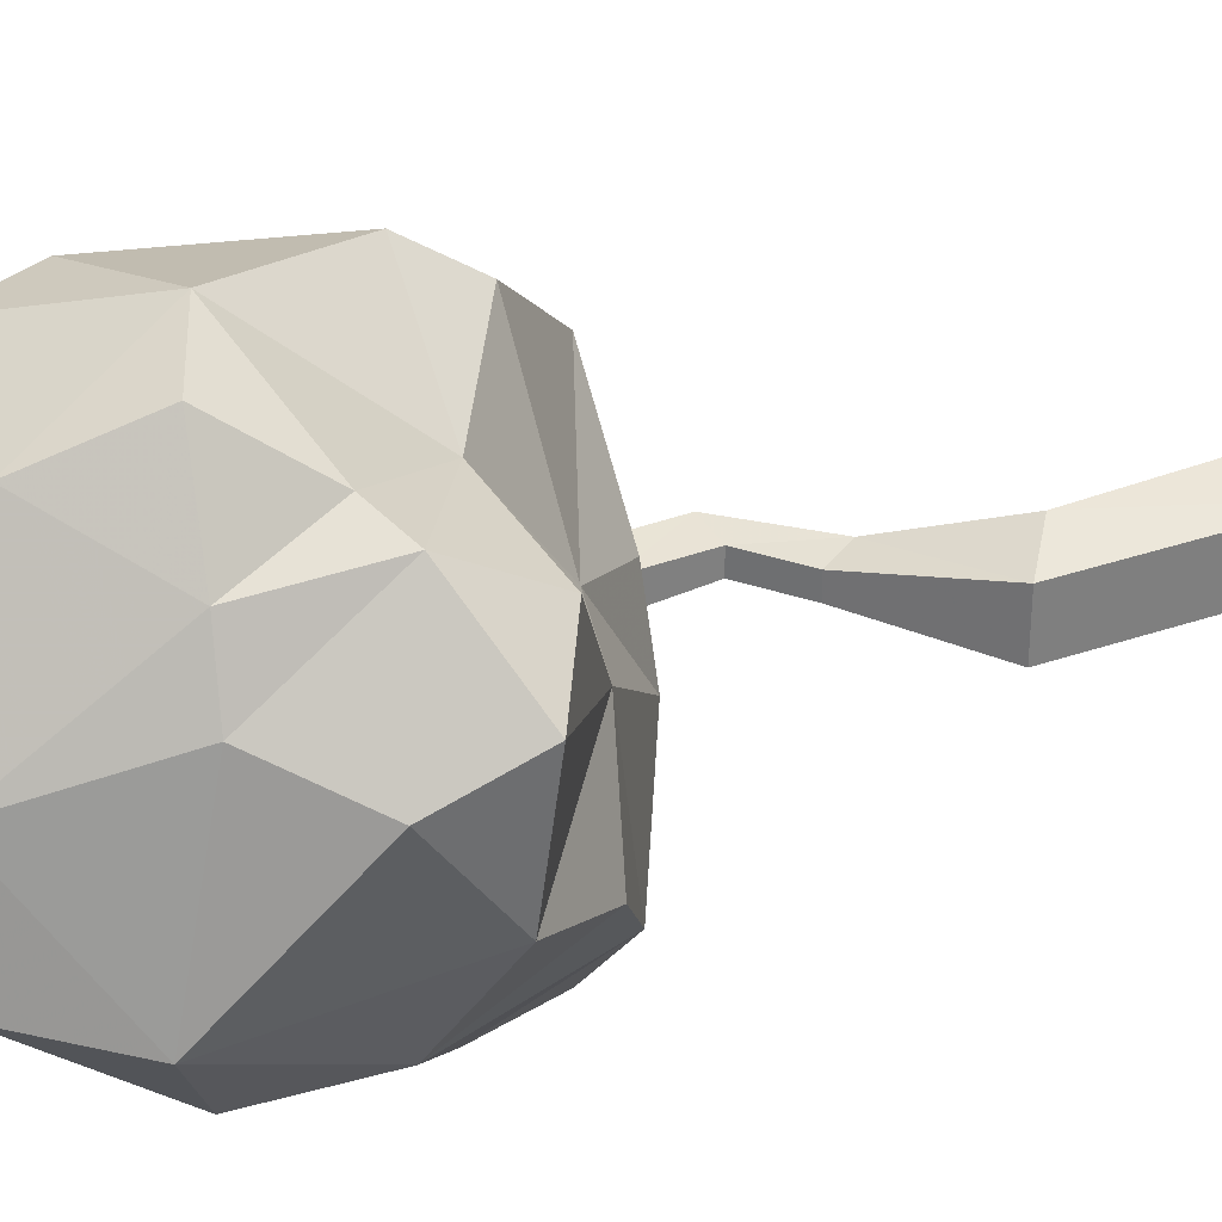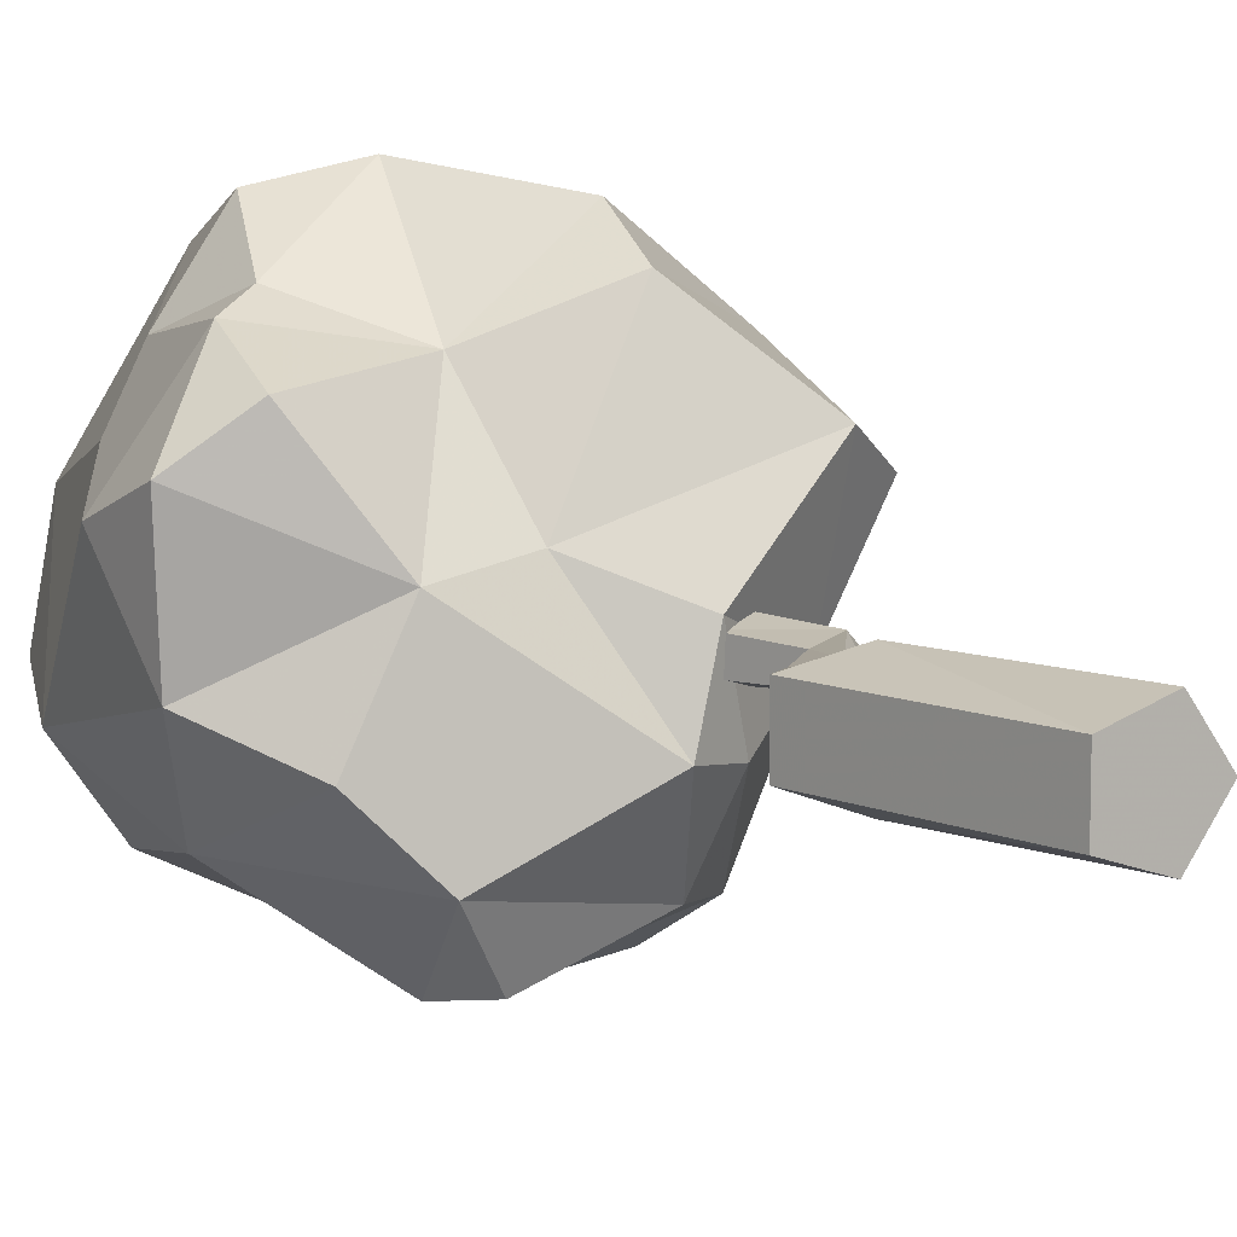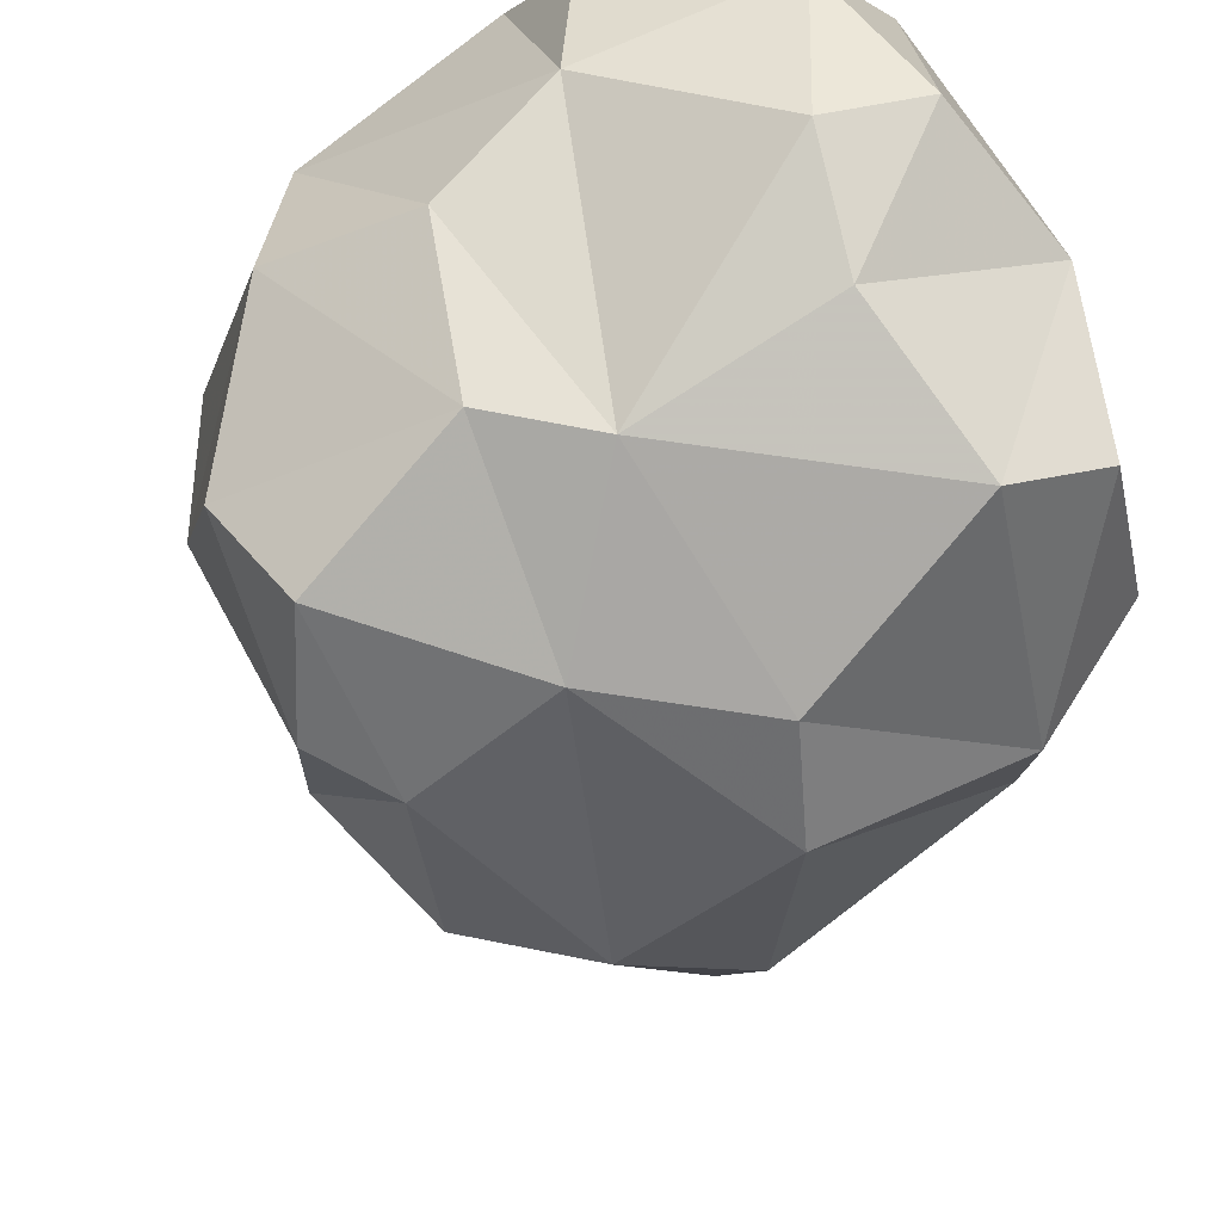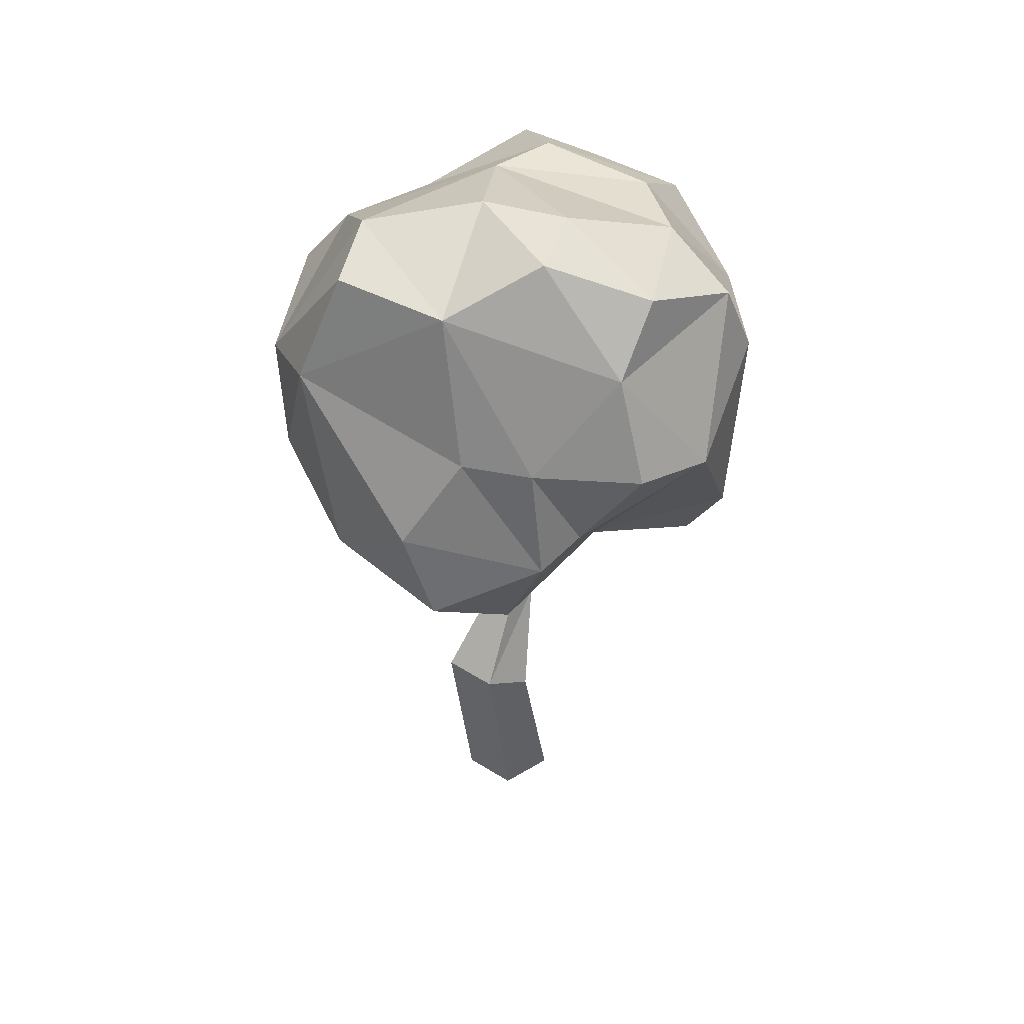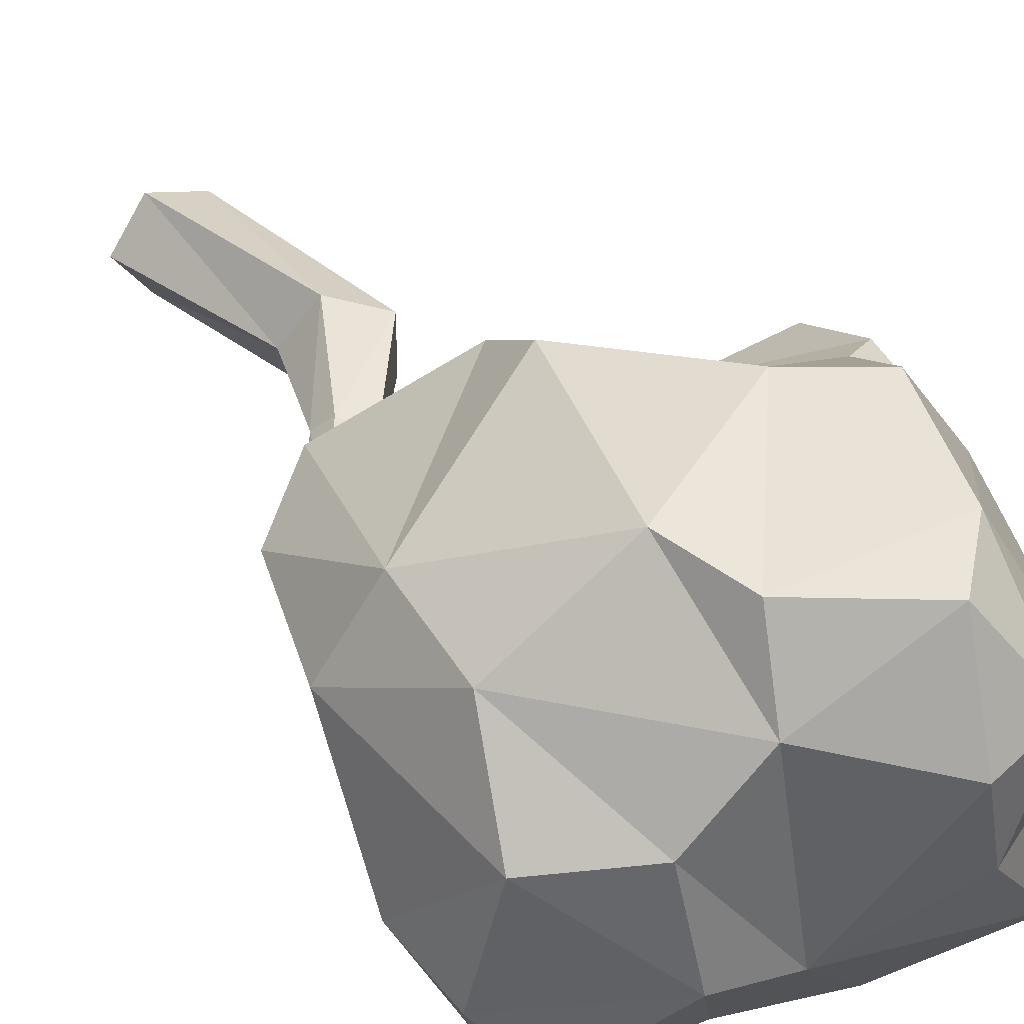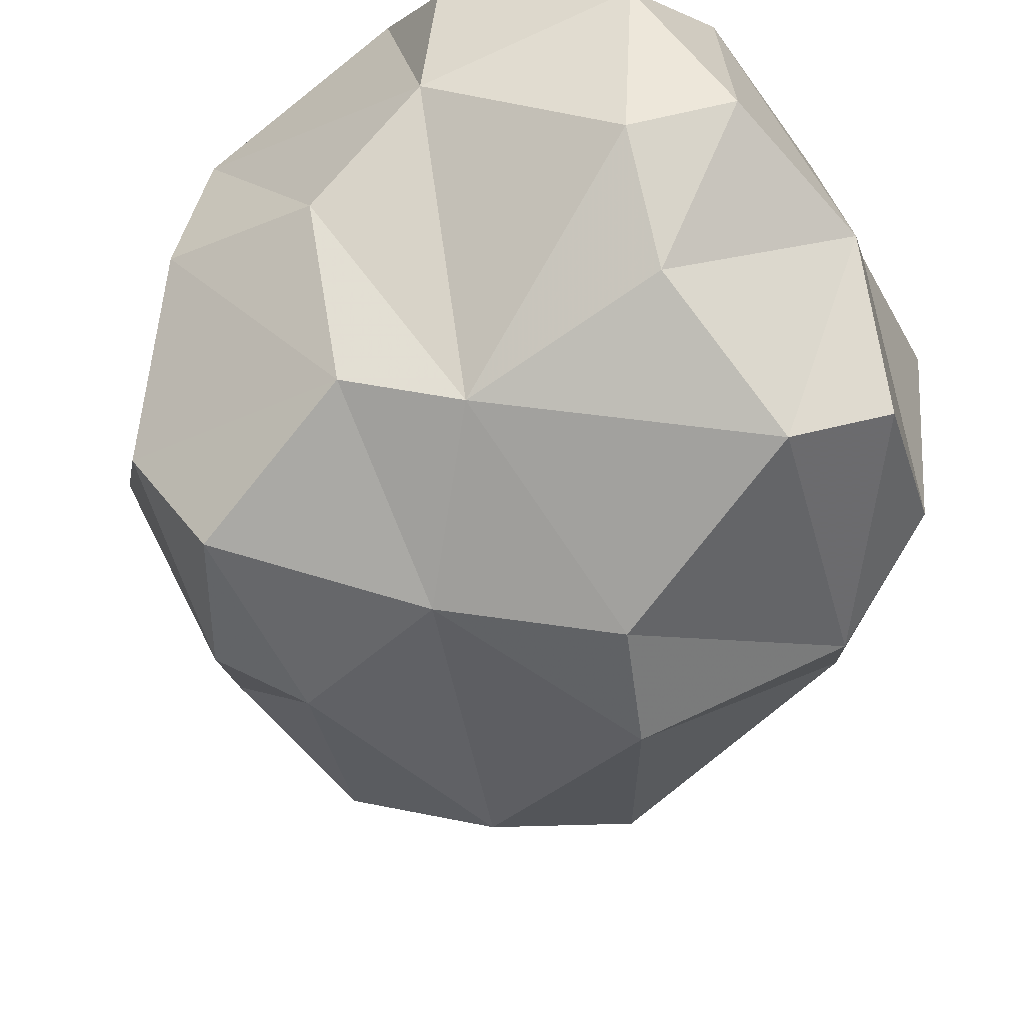
<metadata>
{"format":"obj","ext":"obj","renderer":"f3d","projection":"perspective","resolution":1024,"background":"white","views":[{"elev":31.5,"azim":-107.2,"up":"+Z"},{"elev":8.7,"azim":-31.0,"up":"+Z"},{"elev":-19.7,"azim":172.1,"up":"+Z"},{"elev":44.1,"azim":-53.4,"up":"+Y"},{"elev":38.4,"azim":146.8,"up":"+Z"},{"elev":-16.9,"azim":176.1,"up":"+Z"}]}
</metadata>
<code>
o Tree2.002
v 1.279 1.668 2.208
v 1.245 1.694 1.992
v 1.104 1.707 1.967
v 1.269 1.421 1.691
v 1.132 1.562 1.767
v 1.39 1.586 1.831
v 0.888 1.474 1.641
v 0.9161 1.596 1.733
v 0.754 1.755 1.916
v 0.6457 1.451 1.762
v 0.8949 1.793 2.093
v 0.662 1.698 2.176
v 0.8067 1.604 2.474
v 0.9173 1.717 2.464
v 0.8066 1.789 2.297
v 0.9448 1.367 2.587
v 1.133 1.617 2.498
v 1.156 1.692 2.348
v 1.395 1.429 2.35
v 1.375 1.205 1.856
v 1.351 1.233 1.754
v 1.377 1.449 1.733
v 1.471 1.181 2.205
v 1.486 1.362 1.968
v 1.438 1.562 2.181
v 0.8859 1.1 2.376
v 1.108 1.121 2.543
v 1.399 0.9375 2.221
v 1.38 1.213 2.371
v 1.154 0.874 1.91
v 1.112 0.9455 1.736
v 1.245 1.071 1.71
v 1.095 0.8372 2.089
v 1.05 0.826 1.924
v 0.7826 0.9668 2.128
v 0.937 0.9557 2.162
v 1.044 1.251 1.582
v 1.21 1.212 1.62
v 0.6203 1.235 1.797
v 0.8638 1.124 1.615
v 0.8041 0.922 1.781
v 0.5088 1.262 2.186
v 0.5199 1.097 2.249
v 0.6495 1.203 2.414
v 0.5417 1.124 1.992
v 0.5568 1.505 1.908
v 0.9334 1.804 2.258
v 1.475 1.527 1.947
v 1.188 1.471 2.523
v 1.3 0.963 2.005
v 1.287 0.859 2.291
v 0.8955 0.9793 1.645
v 0.6282 1.712 1.96
v 0.7796 1.413 2.549
v 0.6642 1.419 2.379
v 0.7269 1.254 2.448
v 0.6047 1.425 2.258
v 1.102 1 2.467
v 0.6385 1.044 2.341
v 0.6831 0.9815 1.912
v 0.9858 0.3792 1.95
v 1.105 0.5446 2.041
v 1.044 0.3465 2.041
v 0.892 0.4321 1.985
v 1.082 0.5773 2.005
v 0.892 0.4321 2.098
v 1.045 0.6302 2.019
v 1.082 0.5773 2.078
v 1.045 0.6302 2.064
v 0.9858 0.3792 2.133
v 1.193 0.7377 2.005
v 1.232 0.7482 2.041
v 1.131 0.7205 2.019
v 1.131 0.7205 2.064
v 1.193 0.7377 2.078
v 1.146 0.9059 1.997
v 1.179 0.9296 2.041
v 1.094 0.8676 2.014
v 1.094 0.8676 2.069
v 1.146 0.9059 2.086
v 1.07 -0 1.95
v 1.136 -0 2.041
v 0.9622 -0 1.985
v 0.9622 -0 2.098
v 1.07 -0 2.133
v 1.047 1.042 2.038
v 1.079 1.066 2.041
v 0.9944 1.004 2.039
v 1.047 1.042 2.045
v 0.9944 1.004 2.043
f 1 2 3
f 4 5 6
f 7 8 5
f 9 8 10
f 11 9 12
f 13 14 15
f 16 17 13
f 1 18 19
f 20 21 22
f 23 24 25
f 16 26 27
f 28 23 29
f 30 31 32
f 33 34 30
f 35 36 26
f 34 33 36
f 37 38 32
f 39 40 41
f 42 43 44
f 39 45 46
f 9 3 8
f 14 18 47
f 48 6 2
f 29 49 27
f 20 23 50
f 36 33 51
f 41 52 31
f 45 35 43
f 7 37 40
f 12 53 46
f 54 55 56
f 21 32 38
f 11 47 3
f 47 18 3
f 18 1 3
f 3 2 5
f 2 6 5
f 6 22 4
f 5 4 37
f 4 38 37
f 37 7 5
f 8 7 10
f 10 46 53
f 53 9 10
f 9 53 12
f 12 15 11
f 15 47 11
f 15 12 13
f 12 57 55
f 13 12 55
f 14 13 17
f 13 54 16
f 16 49 17
f 17 49 18
f 49 19 18
f 19 25 1
f 22 6 48
f 48 24 22
f 24 20 22
f 24 48 25
f 25 19 23
f 19 29 23
f 16 54 56
f 56 26 16
f 26 58 27
f 27 58 29
f 58 51 29
f 51 28 29
f 21 20 32
f 20 50 32
f 50 30 32
f 30 50 33
f 50 28 51
f 33 50 51
f 26 56 44
f 44 59 26
f 59 35 26
f 36 35 34
f 35 60 41
f 34 35 41
f 32 31 37
f 31 52 37
f 52 40 37
f 40 52 41
f 41 60 39
f 60 45 39
f 59 44 43
f 44 55 57
f 42 44 57
f 43 42 45
f 42 46 45
f 46 10 39
f 11 3 9
f 3 5 8
f 47 15 14
f 14 17 18
f 2 1 25
f 25 48 2
f 19 49 29
f 49 16 27
f 24 23 20
f 23 28 50
f 51 58 36
f 58 26 36
f 30 34 31
f 34 41 31
f 60 35 45
f 35 59 43
f 40 39 7
f 39 10 7
f 46 42 57
f 57 12 46
f 13 55 54
f 55 44 56
f 38 4 21
f 4 22 21
f 61 62 63
f 64 65 61
f 66 67 64
f 66 68 69
f 70 62 68
f 62 71 72
f 65 73 71
f 69 73 67
f 68 74 69
f 62 75 68
f 72 76 77
f 71 78 76
f 74 78 73
f 75 79 74
f 72 80 75
f 61 65 62
f 64 67 65
f 66 69 67
f 66 70 68
f 70 63 62
f 62 65 71
f 65 67 73
f 69 74 73
f 68 75 74
f 62 72 75
f 72 71 76
f 71 73 78
f 74 79 78
f 75 80 79
f 72 77 80
f 77 86 87
f 78 86 76
f 79 88 78
f 79 89 90
f 77 89 80
f 77 76 86
f 78 88 86
f 79 90 88
f 79 80 89
f 77 87 89
f 81 63 82
f 83 61 81
f 84 64 83
f 84 70 66
f 85 63 70
f 84 83 81
f 81 61 63
f 83 64 61
f 84 66 64
f 84 85 70
f 85 82 63
f 82 85 81
f 85 84 81
f 86 90 89
f 89 87 86
f 86 88 90

</code>
